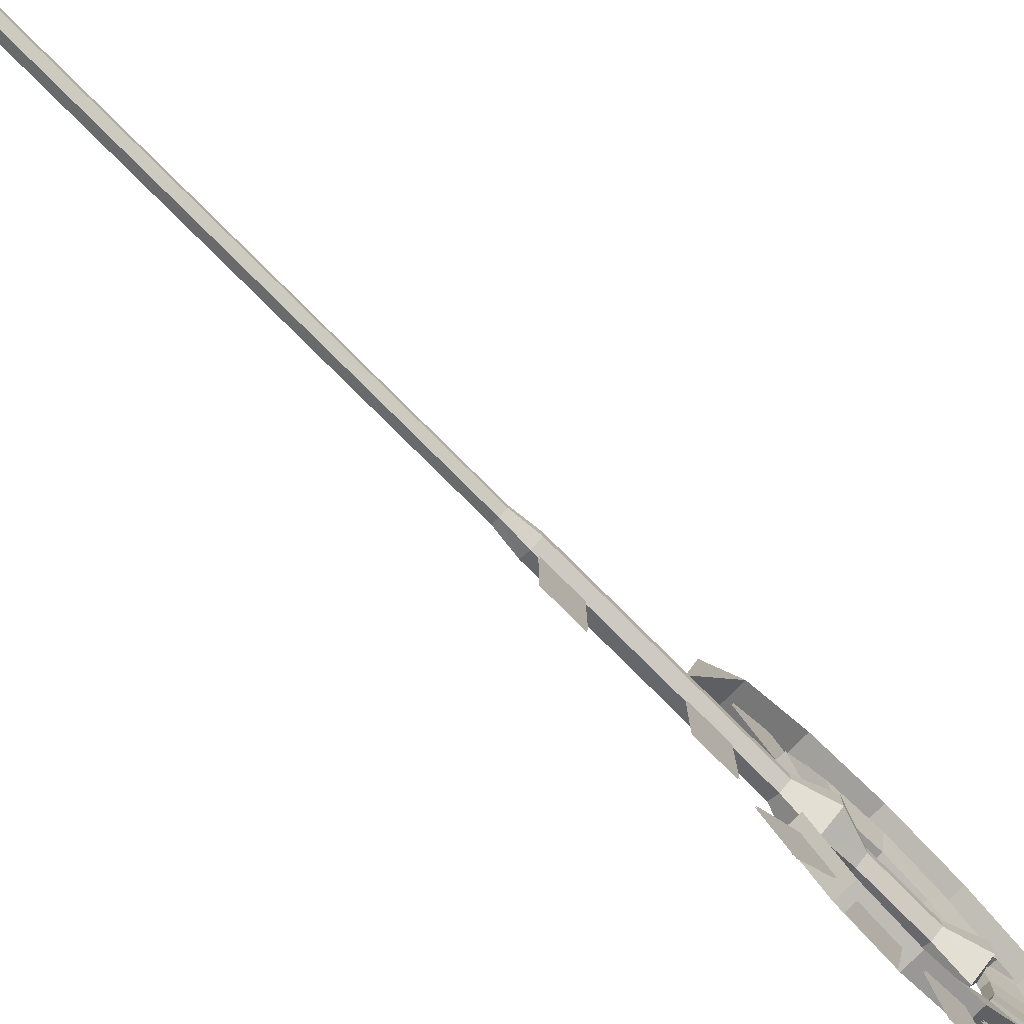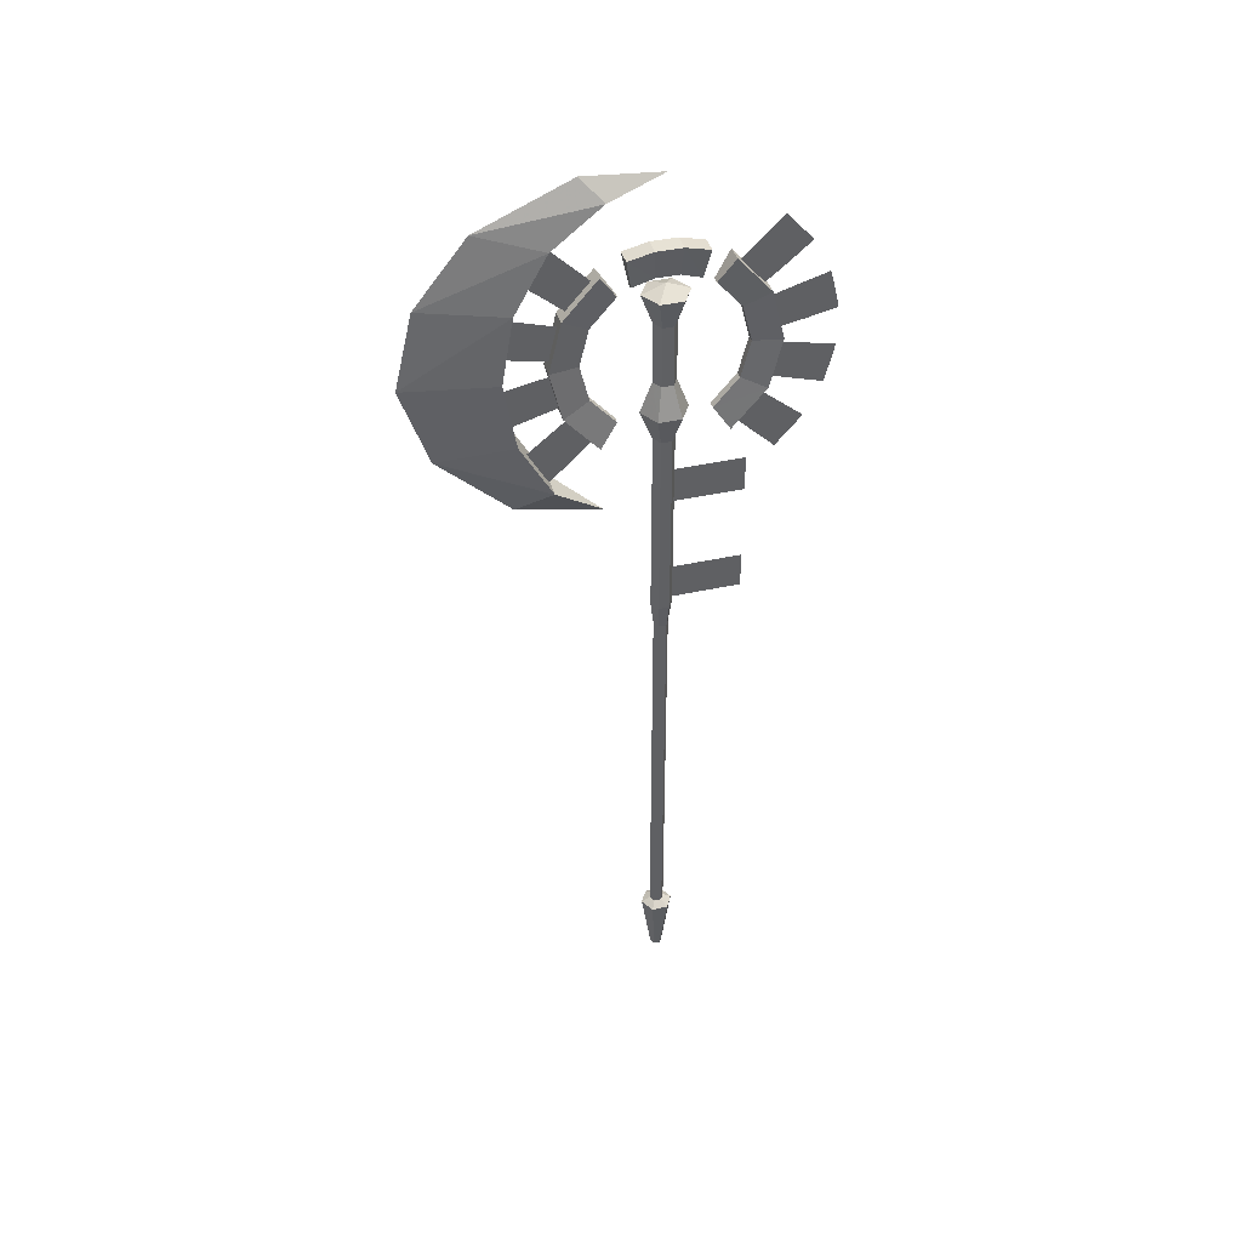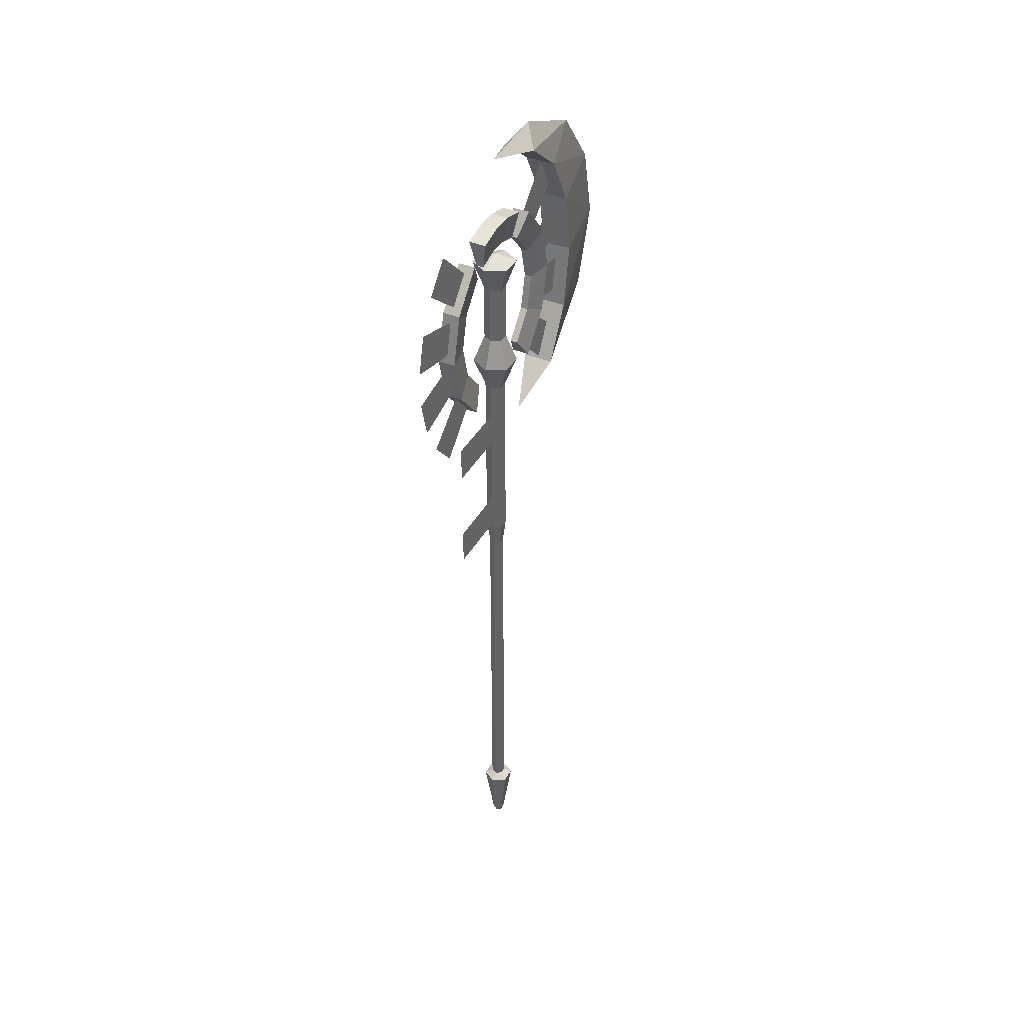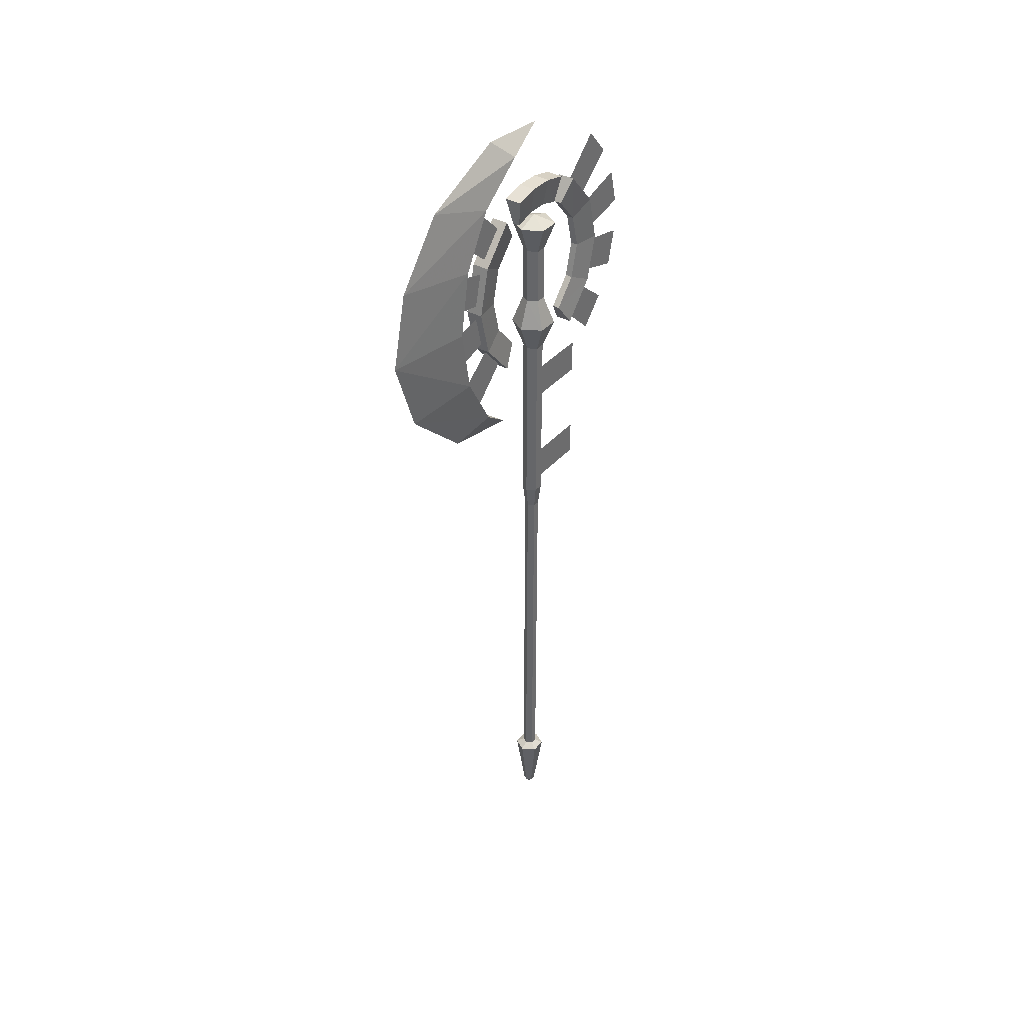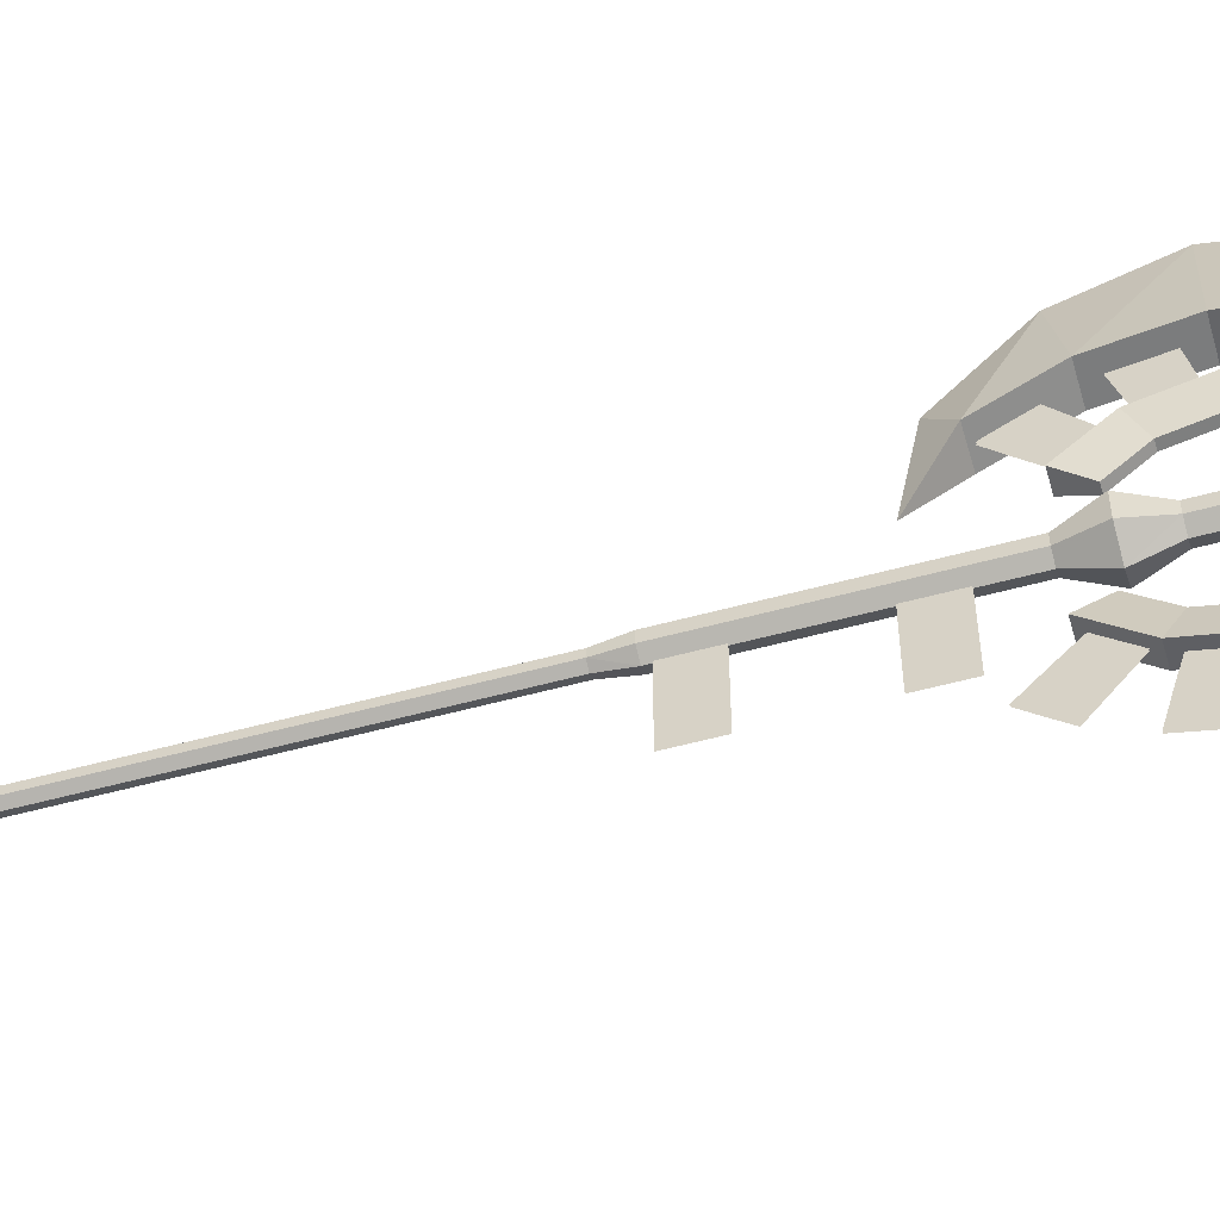
<metadata>
{"format":"obj","ext":"obj","renderer":"f3d","projection":"perspective","resolution":1024,"background":"white","views":[{"elev":-78.2,"azim":45.0,"up":"+Z"},{"elev":40.5,"azim":74.6,"up":"+Y"},{"elev":39.5,"azim":-153.5,"up":"+Y"},{"elev":37.5,"azim":35.5,"up":"+Y"},{"elev":-55.5,"azim":106.0,"up":"+Z"}]}
</metadata>
<code>
o heavyaxeman06
v 0.0072 0.2845 0.0221
v 0.0222 0.2845 0.0134
v 0.0072 0.2645 0.0046
v 0.0472 0.4695 0.0284
v 0.0072 0.4695 0.0509
v 0.0222 0.2845 -0.0041
v 0.0472 0.4695 -0.0179
v 0.0072 0.2845 -0.0129
v 0.0072 0.4695 -0.0404
v -0.0078 0.2845 -0.0041
v -0.0316 0.4695 -0.0179
v -0.0078 0.2845 0.0134
v -0.0316 0.4695 0.0284
v 0.0072 1.655 0.0346
v 0.0334 2.2 0.0196
v 0.0072 2.2 0.0346
v 0.0334 1.655 0.0196
v 0.0334 2.2 -0.0104
v 0.0334 1.655 -0.0104
v 0.0072 2.2 -0.0254
v 0.0072 1.655 -0.0254
v -0.0178 2.2 -0.0104
v -0.0178 1.655 -0.0104
v -0.0178 2.2 0.0196
v -0.0178 1.655 0.0196
v 0.0072 1.586 0.0259
v 0.0259 1.586 0.0159
v 0.0259 1.586 -0.0054
v 0.0072 1.586 -0.0154
v -0.0103 1.586 -0.0054
v -0.0103 1.586 0.0159
v 0.0072 0.4845 0.0259
v 0.0259 0.4845 0.0159
v 0.0259 0.4845 -0.0054
v 0.0072 0.4845 -0.0154
v -0.0103 0.4845 -0.0054
v -0.0103 0.4845 0.0159
v 0.0072 2.624 0.0696
v 0.0072 2.65 0.0046
v 0.0635 2.624 0.0371
v -0.0478 2.624 0.0371
v -0.0478 2.624 -0.0266
v 0.0072 2.624 -0.0591
v 0.0635 2.624 -0.0266
v 0.0072 2.369 0.0371
v 0.0635 2.284 0.0371
v 0.0347 2.369 0.0209
v 0.0072 2.284 0.0696
v -0.0203 2.369 0.0209
v -0.0478 2.284 0.0371
v -0.0203 2.369 -0.0104
v -0.0478 2.284 -0.0266
v 0.0072 2.369 -0.0266
v 0.0072 2.284 -0.0591
v 0.0347 2.369 -0.0104
v 0.0635 2.284 -0.0266
v 0.0072 2.539 0.0371
v 0.0347 2.539 0.0209
v -0.0203 2.539 0.0209
v -0.0203 2.539 -0.0104
v 0.0072 2.539 -0.0266
v 0.0347 2.539 -0.0104
v -0.0028 2.557 -0.1879
v 0.0184 2.636 -0.1191
v 0.0184 2.557 -0.1879
v -0.0028 2.636 -0.1191
v 0.0322 2.702 -0.1641
v 0.0322 2.595 -0.2591
v -0.0178 2.702 -0.1641
v -0.0028 2.454 -0.2141
v 0.0184 2.454 -0.2141
v 0.0322 2.454 -0.2941
v -0.0028 2.352 -0.1879
v 0.0184 2.352 -0.1879
v 0.0322 2.316 -0.2591
v -0.0028 2.273 -0.1191
v 0.0184 2.273 -0.1191
v 0.0322 2.208 -0.1641
v -0.0178 2.208 -0.1641
v -0.0178 2.595 -0.2591
v -0.0178 2.454 -0.2941
v -0.0178 2.316 -0.2591
v 0.0184 2.655 -0.0841
v -0.0178 2.736 -0.1004
v 0.0322 2.736 -0.1004
v -0.0028 2.655 -0.0841
v -0.0178 2.752 -0.0316
v 0.0322 2.752 -0.0316
v -0.0178 2.752 0.0409
v 0.0322 2.752 0.0409
v -0.0178 2.736 0.1109
v 0.0322 2.736 0.1109
v -0.0028 2.672 -0.0266
v -0.0028 2.672 0.0359
v -0.0028 2.655 0.0959
v 0.0184 2.672 -0.0266
v 0.0184 2.672 0.0359
v 0.0184 2.655 0.0959
v 0.0184 2.557 0.1996
v -0.0028 2.636 0.1296
v -0.0028 2.557 0.1996
v 0.0184 2.636 0.1296
v -0.0178 2.702 0.1759
v -0.0178 2.595 0.2709
v 0.0322 2.702 0.1759
v 0.0184 2.454 0.2246
v -0.0028 2.454 0.2246
v -0.0178 2.454 0.3046
v 0.0184 2.352 0.1996
v -0.0028 2.352 0.1996
v -0.0178 2.316 0.2709
v 0.0184 2.273 0.1296
v -0.0028 2.273 0.1296
v -0.0178 2.208 0.1759
v 0.0322 2.208 0.1759
v 0.0322 2.595 0.2709
v 0.0322 2.454 0.3046
v 0.0322 2.316 0.2709
v 0.0072 2.698 -0.2616
v 0.0072 2.792 -0.2916
v 0.0072 2.732 -0.2291
v 0.0072 2.751 -0.3279
v 0.0072 2.655 -0.2979
v 0.0072 2.637 -0.1991
v 0.0072 2.672 -0.1679
v 0.0072 2.601 -0.2304
v 0.0072 2.711 -0.3641
v 0.0072 2.637 0.2109
v 0.0072 2.601 0.2421
v 0.0072 2.656 0.3084
v 0.0072 2.696 0.2759
v 0.0072 2.672 0.1796
v 0.0072 2.732 0.2409
v 0.0072 2.751 0.3396
v 0.0072 2.792 0.3034
v 0.0072 2.711 0.3759
v 0.0072 2.541 -0.3441
v 0.0072 2.566 -0.2491
v 0.0072 2.521 -0.2604
v 0.0072 2.591 -0.3316
v 0.0072 2.562 -0.4279
v 0.0072 2.491 -0.3554
v 0.0072 2.474 -0.2716
v 0.0072 2.51 -0.4404
v 0.0072 2.615 -0.4141
v 0.0072 2.368 -0.3441
v 0.0072 2.401 -0.4404
v 0.0072 2.418 -0.3554
v 0.0072 2.348 -0.4279
v 0.0072 2.318 -0.3316
v 0.0072 2.389 -0.2604
v 0.0072 2.434 -0.2716
v 0.0072 2.343 -0.2491
v 0.0072 2.295 -0.4141
v 0.0072 2.217 -0.2641
v 0.0072 2.2 -0.3641
v 0.0072 2.253 -0.2979
v 0.0072 2.158 -0.3279
v 0.0072 2.177 -0.2291
v 0.0072 2.273 -0.1991
v 0.0072 2.308 -0.2304
v 0.0072 2.237 -0.1679
v 0.0072 2.118 -0.2916
v 0.0072 2.216 0.2796
v 0.0072 2.237 0.1796
v 0.0072 2.273 0.2109
v 0.0072 2.177 0.2409
v 0.0072 2.158 0.3396
v 0.0072 2.255 0.3084
v 0.0072 2.308 0.2421
v 0.0072 2.2 0.3759
v 0.0072 2.118 0.3034
v 0.0072 2.371 0.3559
v 0.0072 2.343 0.2596
v 0.0072 2.389 0.2709
v 0.0072 2.318 0.3434
v 0.0072 2.348 0.4384
v 0.0072 2.418 0.3671
v 0.0072 2.434 0.2821
v 0.0072 2.401 0.4521
v 0.0072 2.295 0.4259
v 0.0072 2.541 0.3546
v 0.0072 2.474 0.2821
v 0.0072 2.521 0.2709
v 0.0072 2.491 0.3671
v 0.0072 2.562 0.4384
v 0.0072 2.591 0.3434
v 0.0072 2.566 0.2596
v 0.0072 2.615 0.4259
v 0.0072 2.51 0.4521
v 0.0072 2.092 -0.2166
v 0.0072 1.992 -0.0179
v 0.0072 1.992 -0.2166
v 0.0072 2.092 -0.0179
v 0.0072 1.771 -0.2166
v 0.0072 1.671 -0.0179
v 0.0072 1.671 -0.2166
v 0.0072 1.771 -0.0179
v 0.0084 2.048 0.3984
v 0.0522 2.108 0.3009
v 0.0084 2.003 0.1646
v 0.0084 2.232 0.5984
v 0.0522 2.907 0.1646
v 0.0084 2.945 0.0046
v 0.0084 2.962 0.2196
v -0.0366 2.907 0.1646
v 0.0522 2.267 0.3909
v 0.0084 2.454 0.6746
v -0.0366 2.267 0.3909
v -0.0366 2.108 0.3009
v 0.0522 2.454 0.4234
v -0.0366 2.454 0.4234
v 0.0084 2.668 0.6234
v 0.0522 2.642 0.3909
v 0.0522 2.801 0.3009
v 0.0084 2.849 0.4784
v -0.0366 2.642 0.3909
v -0.0366 2.801 0.3009
v 0.0097 2.672 -0.1679
v 0.0097 2.637 -0.1991
v 0.0097 2.732 -0.2291
v 0.0097 2.698 -0.2616
v 0.0097 2.601 -0.2304
v 0.0097 2.655 -0.2979
v 0.0097 2.711 -0.3641
v 0.0097 2.751 -0.3279
v 0.0097 2.792 -0.2916
v 0.0097 2.601 0.2421
v 0.0097 2.637 0.2109
v 0.0097 2.656 0.3084
v 0.0097 2.672 0.1796
v 0.0097 2.696 0.2759
v 0.0097 2.732 0.2409
v 0.0097 2.711 0.3759
v 0.0097 2.792 0.3034
v 0.0097 2.751 0.3396
v 0.0097 2.474 -0.2716
v 0.0097 2.491 -0.3554
v 0.0097 2.521 -0.2604
v 0.0097 2.541 -0.3441
v 0.0097 2.51 -0.4404
v 0.0097 2.562 -0.4279
v 0.0097 2.615 -0.4141
v 0.0097 2.591 -0.3316
v 0.0097 2.566 -0.2491
v 0.0097 2.434 -0.2716
v 0.0097 2.389 -0.2604
v 0.0097 2.418 -0.3554
v 0.0097 2.368 -0.3441
v 0.0097 2.343 -0.2491
v 0.0097 2.318 -0.3316
v 0.0097 2.295 -0.4141
v 0.0097 2.348 -0.4279
v 0.0097 2.401 -0.4404
v 0.0097 2.308 -0.2304
v 0.0097 2.273 -0.1991
v 0.0097 2.253 -0.2979
v 0.0097 2.217 -0.2641
v 0.0097 2.237 -0.1679
v 0.0097 2.177 -0.2291
v 0.0097 2.118 -0.2916
v 0.0097 2.158 -0.3279
v 0.0097 2.2 -0.3641
v 0.0097 2.308 0.2421
v 0.0097 2.255 0.3084
v 0.0097 2.273 0.2109
v 0.0097 2.216 0.2796
v 0.0097 2.2 0.3759
v 0.0097 2.158 0.3396
v 0.0097 2.118 0.3034
v 0.0097 2.177 0.2409
v 0.0097 2.237 0.1796
v 0.0097 2.434 0.2821
v 0.0097 2.418 0.3671
v 0.0097 2.389 0.2709
v 0.0097 2.371 0.3559
v 0.0097 2.401 0.4521
v 0.0097 2.348 0.4384
v 0.0097 2.295 0.4259
v 0.0097 2.318 0.3434
v 0.0097 2.343 0.2596
v 0.0097 2.566 0.2596
v 0.0097 2.591 0.3434
v 0.0097 2.521 0.2709
v 0.0097 2.541 0.3546
v 0.0097 2.615 0.4259
v 0.0097 2.562 0.4384
v 0.0097 2.51 0.4521
v 0.0097 2.491 0.3671
v 0.0097 2.474 0.2821
v 0.0097 2.092 -0.2166
v 0.0097 1.992 -0.0179
v 0.0097 1.992 -0.2166
v 0.0097 2.092 -0.0179
v 0.0097 1.771 -0.2166
v 0.0097 1.671 -0.0179
v 0.0097 1.671 -0.2166
v 0.0097 1.771 -0.0179
f 1 3 2
f 2 4 1
f 5 1 4
f 2 3 6
f 6 7 2
f 4 2 7
f 6 3 8
f 8 9 6
f 7 6 9
f 8 3 10
f 10 11 8
f 9 8 11
f 10 3 12
f 12 13 10
f 11 10 13
f 12 3 1
f 1 5 12
f 13 12 5
f 14 15 16
f 15 14 17
f 17 18 15
f 18 17 19
f 19 20 18
f 20 19 21
f 21 22 20
f 22 21 23
f 23 24 22
f 24 23 25
f 25 16 24
f 16 25 14
f 26 17 14
f 17 26 27
f 27 19 17
f 19 27 28
f 28 21 19
f 21 28 29
f 29 23 21
f 23 29 30
f 30 25 23
f 25 30 31
f 31 14 25
f 14 31 26
f 32 27 26
f 27 32 33
f 33 28 27
f 28 33 34
f 34 29 28
f 29 34 35
f 35 30 29
f 30 35 36
f 36 31 30
f 31 36 37
f 37 26 31
f 26 37 32
f 5 33 32
f 33 5 4
f 4 34 33
f 34 4 7
f 7 35 34
f 35 7 9
f 9 36 35
f 36 9 11
f 11 37 36
f 37 11 13
f 13 32 37
f 32 13 5
f 38 40 39
f 39 41 38
f 39 42 41
f 39 43 42
f 43 39 44
f 40 44 39
f 45 46 47
f 46 45 48
f 49 48 45
f 48 49 50
f 51 50 49
f 50 51 52
f 53 52 51
f 52 53 54
f 55 54 53
f 54 55 56
f 47 56 55
f 56 47 46
f 24 48 50
f 50 52 24
f 22 24 52
f 52 20 22
f 48 24 16
f 16 46 48
f 46 16 15
f 15 56 46
f 57 47 58
f 47 57 45
f 59 45 57
f 45 59 49
f 60 49 59
f 49 60 51
f 61 51 60
f 51 61 53
f 62 53 61
f 53 62 55
f 58 55 62
f 55 58 47
f 38 58 40
f 58 38 57
f 41 57 38
f 57 41 59
f 42 59 41
f 59 42 60
f 43 60 42
f 60 43 61
f 44 61 43
f 61 44 62
f 40 62 44
f 62 40 58
f 20 52 54
f 54 56 20
f 18 20 56
f 56 15 18
f 63 65 64
f 64 66 63
f 65 68 67
f 67 64 65
f 69 66 64
f 64 67 69
f 70 71 65
f 65 63 70
f 71 72 68
f 68 65 71
f 73 74 71
f 71 70 73
f 74 75 72
f 72 71 74
f 76 77 74
f 74 73 76
f 77 78 75
f 75 74 77
f 76 79 78
f 78 77 76
f 68 80 69
f 69 67 68
f 72 81 80
f 80 68 72
f 75 82 81
f 81 72 75
f 78 79 82
f 82 75 78
f 80 63 66
f 66 69 80
f 81 70 63
f 63 80 81
f 82 73 70
f 70 81 82
f 79 76 73
f 73 82 79
f 83 84 85
f 84 83 86
f 87 85 84
f 85 87 88
f 89 88 87
f 88 89 90
f 91 90 89
f 90 91 92
f 93 84 86
f 84 93 87
f 94 87 93
f 87 94 89
f 95 89 94
f 89 95 91
f 88 83 85
f 83 88 96
f 90 96 88
f 96 90 97
f 92 97 90
f 97 92 98
f 96 86 83
f 86 96 93
f 97 93 96
f 93 97 94
f 98 94 97
f 94 98 95
f 92 95 98
f 95 92 91
f 99 101 100
f 100 102 99
f 101 104 103
f 103 100 101
f 105 102 100
f 100 103 105
f 106 107 101
f 101 99 106
f 107 108 104
f 104 101 107
f 109 110 107
f 107 106 109
f 110 111 108
f 108 107 110
f 112 113 110
f 110 109 112
f 113 114 111
f 111 110 113
f 112 115 114
f 114 113 112
f 104 116 105
f 105 103 104
f 108 117 116
f 116 104 108
f 111 118 117
f 117 108 111
f 114 115 118
f 118 111 114
f 116 99 102
f 102 105 116
f 117 106 99
f 99 116 117
f 118 109 106
f 106 117 118
f 115 112 109
f 109 118 115
f 119 121 120
f 120 122 119
f 123 119 122
f 124 125 121
f 119 124 121
f 124 119 126
f 123 126 119
f 122 127 123
f 128 129 130
f 131 128 130
f 128 131 132
f 133 132 131
f 134 135 133
f 131 134 133
f 134 131 136
f 130 136 131
f 137 139 138
f 138 140 137
f 141 137 140
f 142 143 139
f 137 142 139
f 142 137 144
f 141 144 137
f 140 145 141
f 146 148 147
f 147 149 146
f 150 146 149
f 151 152 148
f 146 151 148
f 151 146 153
f 150 153 146
f 149 154 150
f 155 157 156
f 156 158 155
f 159 155 158
f 160 161 157
f 155 160 157
f 160 155 162
f 159 162 155
f 158 163 159
f 164 166 165
f 165 167 164
f 168 164 167
f 169 170 166
f 164 169 166
f 169 164 171
f 168 171 164
f 167 172 168
f 173 175 174
f 174 176 173
f 177 173 176
f 178 179 175
f 173 178 175
f 178 173 180
f 177 180 173
f 176 181 177
f 182 184 183
f 183 185 182
f 186 182 185
f 187 188 184
f 182 187 184
f 187 182 189
f 186 189 182
f 185 190 186
f 191 193 192
f 192 194 191
f 195 197 196
f 196 198 195
f 199 201 200
f 200 202 199
f 203 204 205
f 206 204 203
f 202 200 207
f 207 208 202
f 207 210 209
f 209 211 207
f 210 207 200
f 200 201 210
f 207 211 208
f 209 212 211
f 213 208 214
f 214 215 213
f 216 213 215
f 215 203 216
f 214 208 211
f 214 212 217
f 217 215 214
f 214 211 212
f 215 217 218
f 218 203 215
f 216 203 205
f 218 206 203
f 210 201 199
f 199 202 210
f 206 205 204
f 209 210 202
f 202 208 209
f 209 208 212
f 217 212 208
f 208 213 217
f 218 217 213
f 213 216 218
f 206 218 216
f 216 205 206
f 219 220 221
f 222 221 220
f 220 223 222
f 224 222 223
f 225 226 224
f 222 224 226
f 226 227 222
f 221 222 227
f 228 229 230
f 231 232 229
f 232 231 233
f 232 234 230
f 230 229 232
f 235 236 233
f 236 234 232
f 232 233 236
f 237 238 239
f 240 239 238
f 238 241 240
f 242 240 241
f 243 244 242
f 240 242 244
f 244 245 240
f 239 240 245
f 246 247 248
f 249 248 247
f 247 250 249
f 251 249 250
f 252 253 251
f 249 251 253
f 253 254 249
f 248 249 254
f 255 256 257
f 258 257 256
f 256 259 258
f 260 258 259
f 261 262 260
f 258 260 262
f 262 263 258
f 257 258 263
f 264 265 266
f 267 266 265
f 265 268 267
f 269 267 268
f 270 271 269
f 267 269 271
f 271 272 267
f 266 267 272
f 273 274 275
f 276 275 274
f 274 277 276
f 278 276 277
f 279 280 278
f 276 278 280
f 280 281 276
f 275 276 281
f 282 283 284
f 285 284 283
f 283 286 285
f 287 285 286
f 288 289 287
f 285 287 289
f 289 290 285
f 284 285 290
f 291 292 293
f 292 291 294
f 295 296 297
f 296 295 298

</code>
